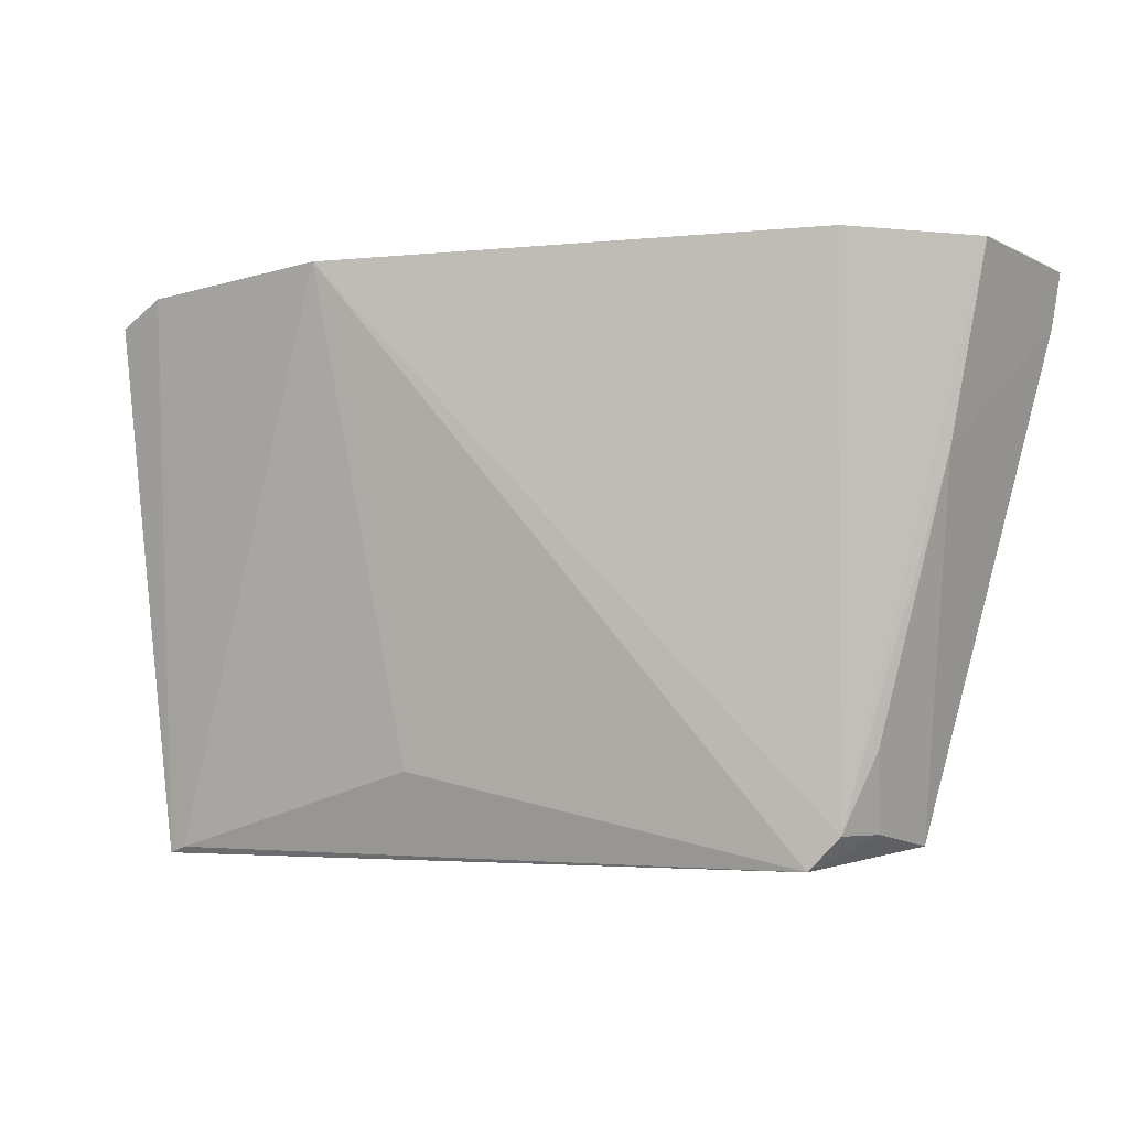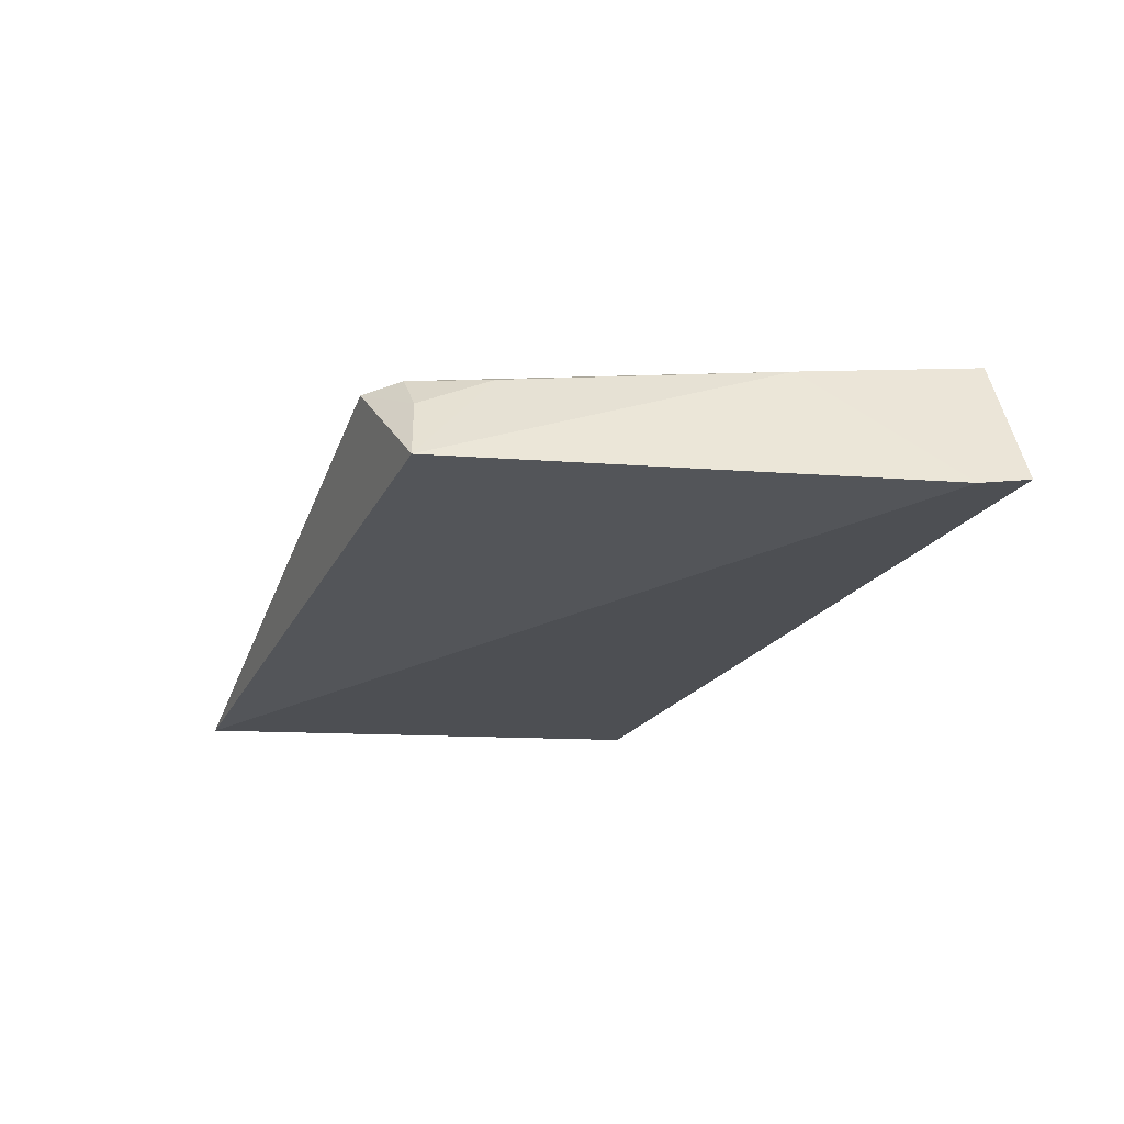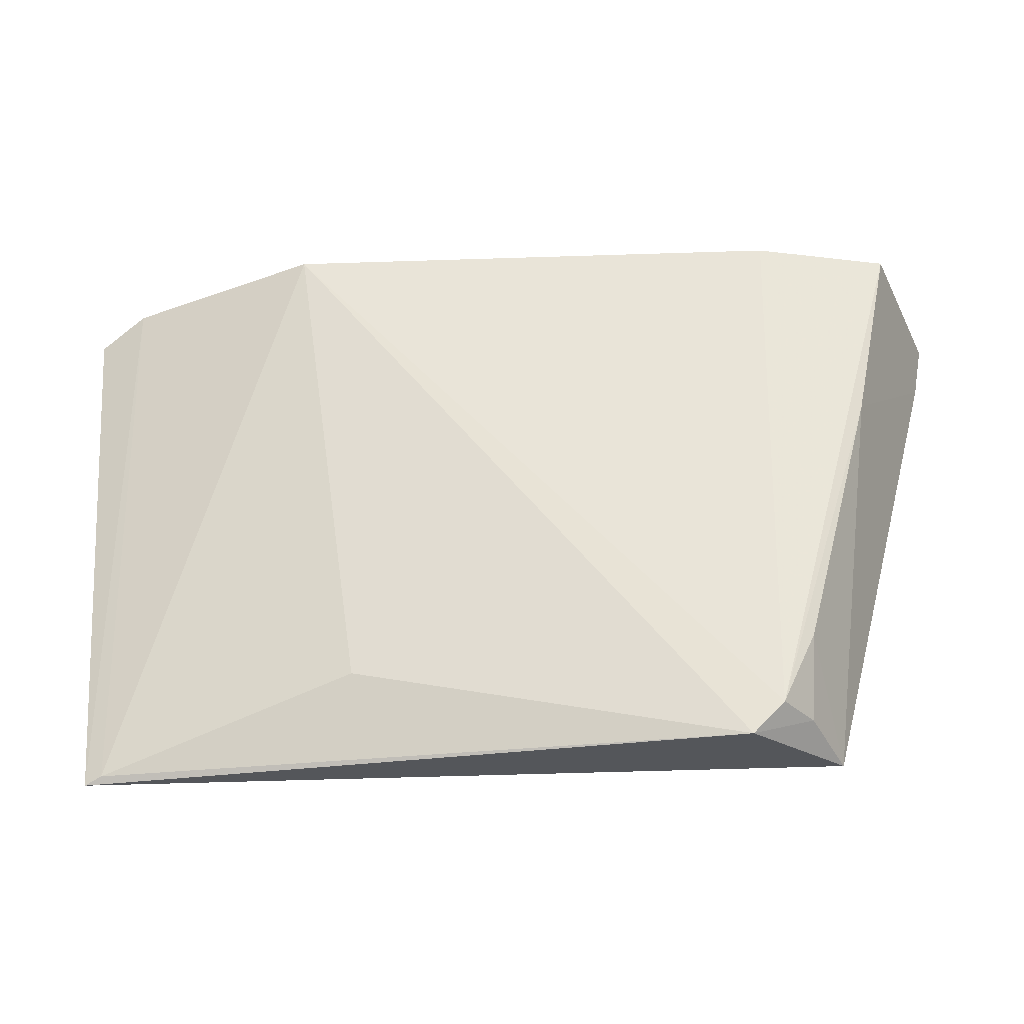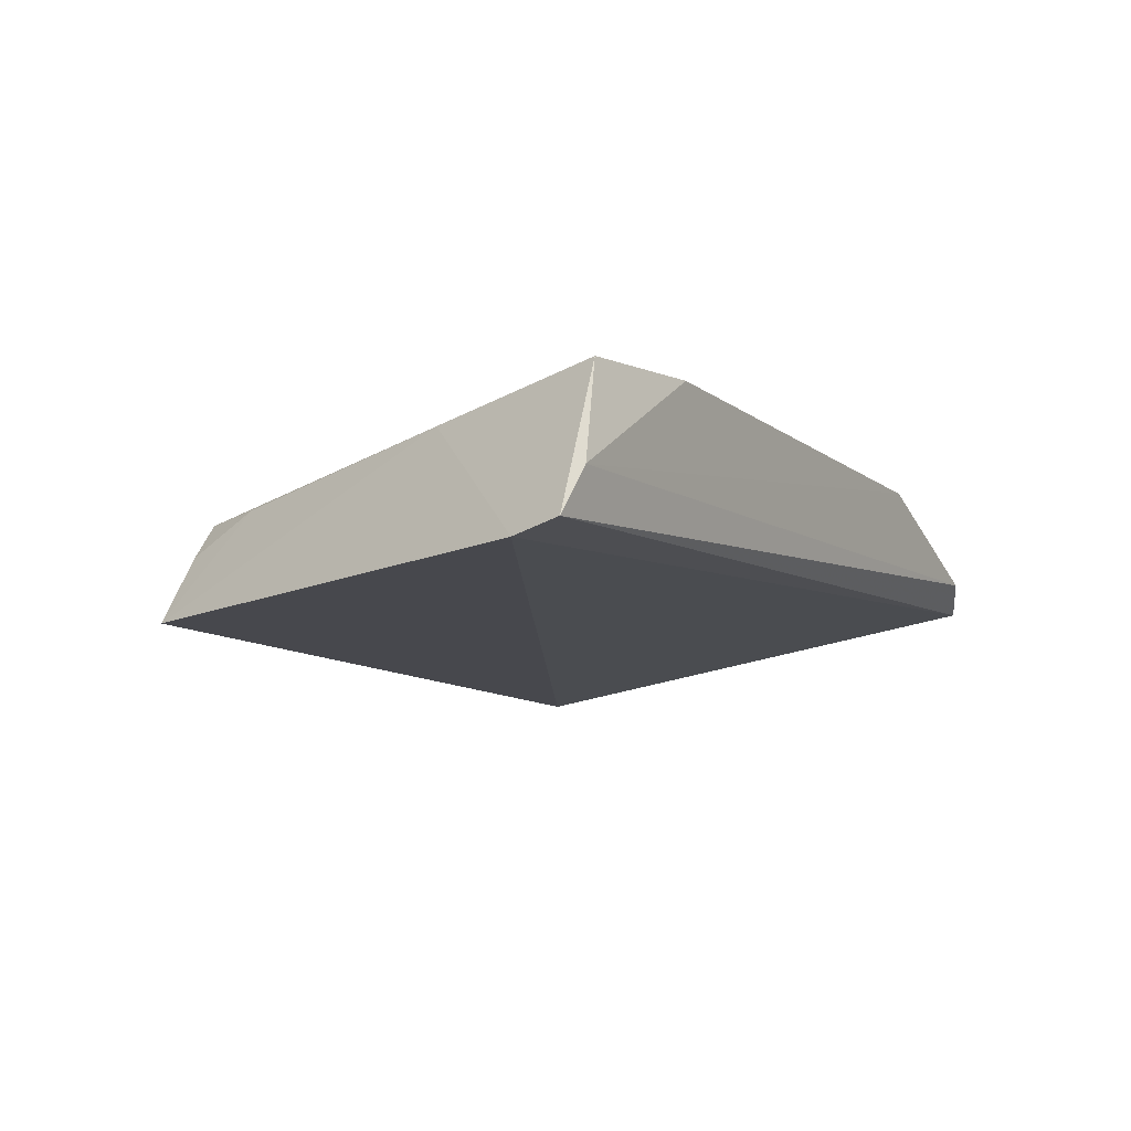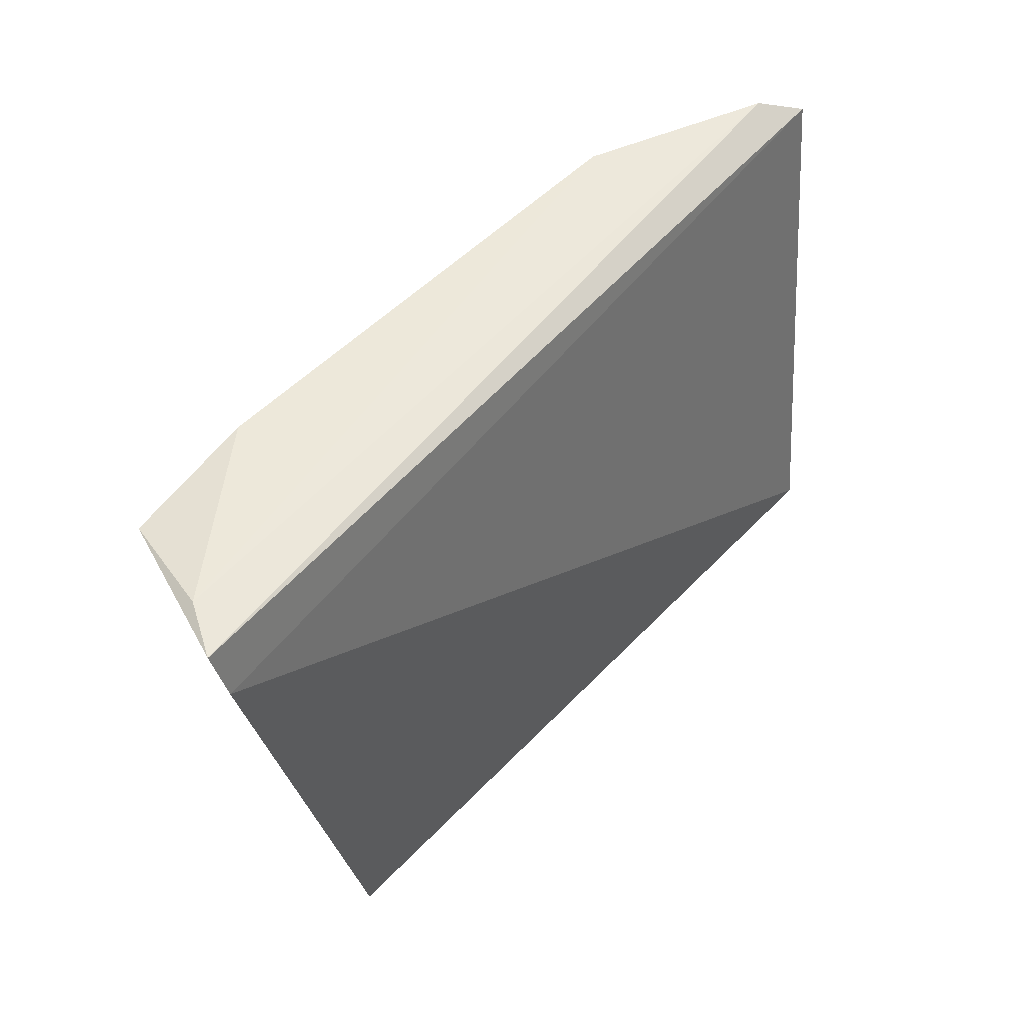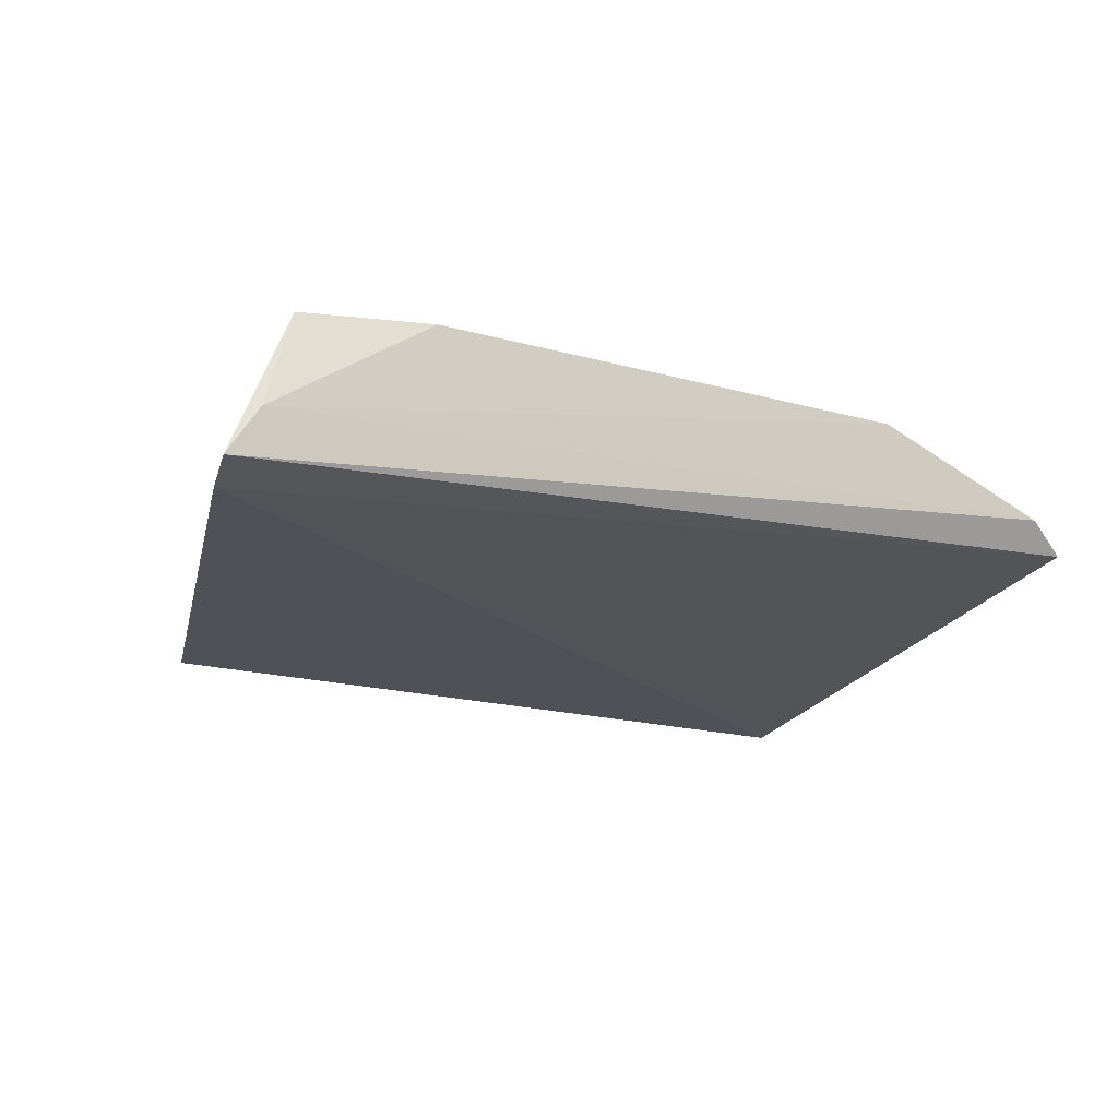
<metadata>
{"format":"obj","ext":"obj","renderer":"f3d","projection":"perspective","resolution":1024,"background":"white","views":[{"elev":-7.2,"azim":15.2,"up":"+Y"},{"elev":-25.9,"azim":68.8,"up":"+Z"},{"elev":-38.0,"azim":3.4,"up":"+Y"},{"elev":-12.6,"azim":120.9,"up":"+Z"},{"elev":48.6,"azim":131.7,"up":"+Y"},{"elev":-20.8,"azim":152.0,"up":"+Z"}]}
</metadata>
<code>
v 0.03626 -0.06803 0.05873
v 0.03991 -0.06803 0.04907
v -0.004976 -0.06705 0.06015
v -0.02058 -0.06905 0.05422
v 0.02471 -0.1046 0.0553
v -0.01748 -0.06761 0.05584
v 0.02774 -0.06695 0.05949
v 0.03085 -0.1031 0.04843
v 0.03804 -0.06757 0.05222
v -0.01861 -0.1035 0.04953
v 0.02678 -0.1026 0.05559
v 0.03376 -0.08005 0.05724
v -0.0007607 -0.09848 0.05418
v -0.01748 -0.1031 0.05001
v 0.03927 -0.07141 0.04851
v 0.02871 -0.1024 0.05302
v 0.02904 -0.09756 0.05551
f 6 2 4
f 9 6 3
f 9 2 6
f 9 3 7
f 9 7 1
f 9 1 2
f 10 6 4
f 10 8 5
f 11 1 7
f 11 7 3
f 11 3 5
f 12 1 11
f 13 5 3
f 14 3 6
f 14 6 10
f 14 13 3
f 14 10 5
f 14 5 13
f 15 10 4
f 15 4 2
f 15 8 10
f 15 12 8
f 15 2 1
f 15 1 12
f 16 11 5
f 16 5 8
f 17 12 11
f 17 11 16
f 17 16 8
f 17 8 12

</code>
